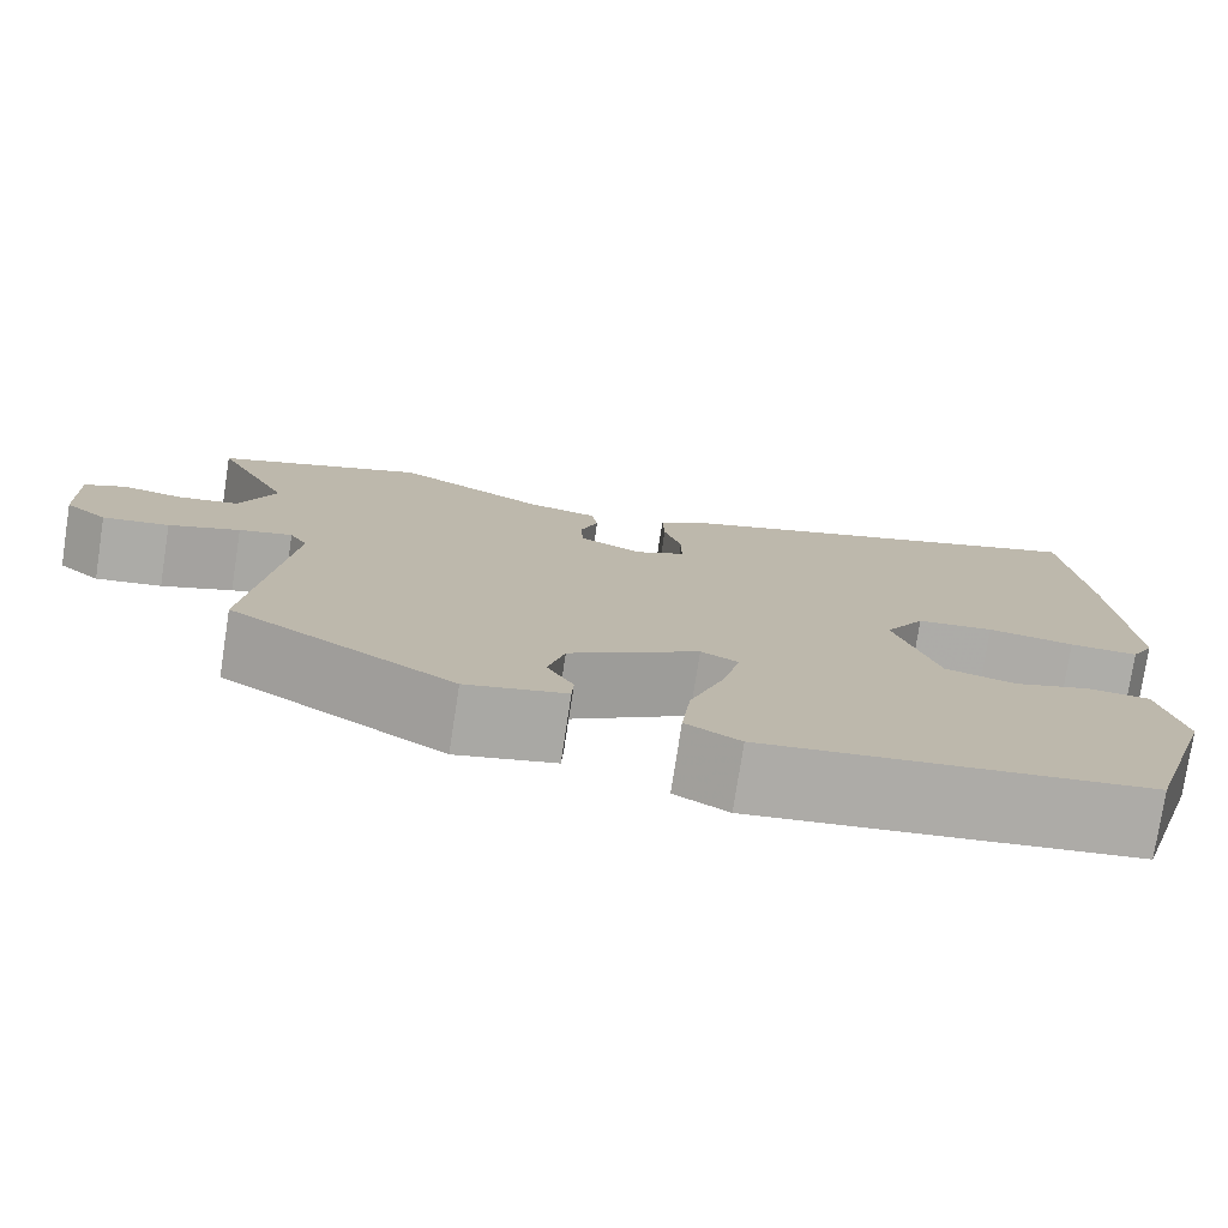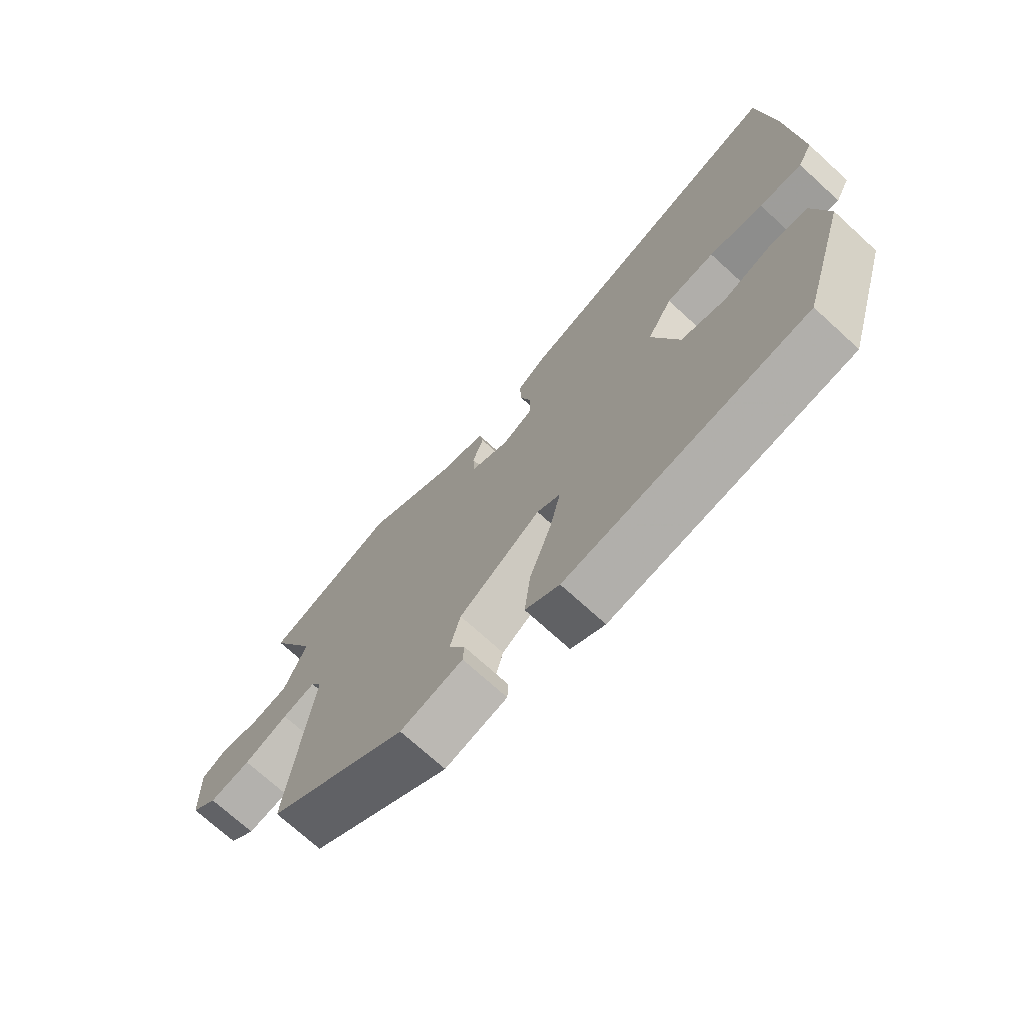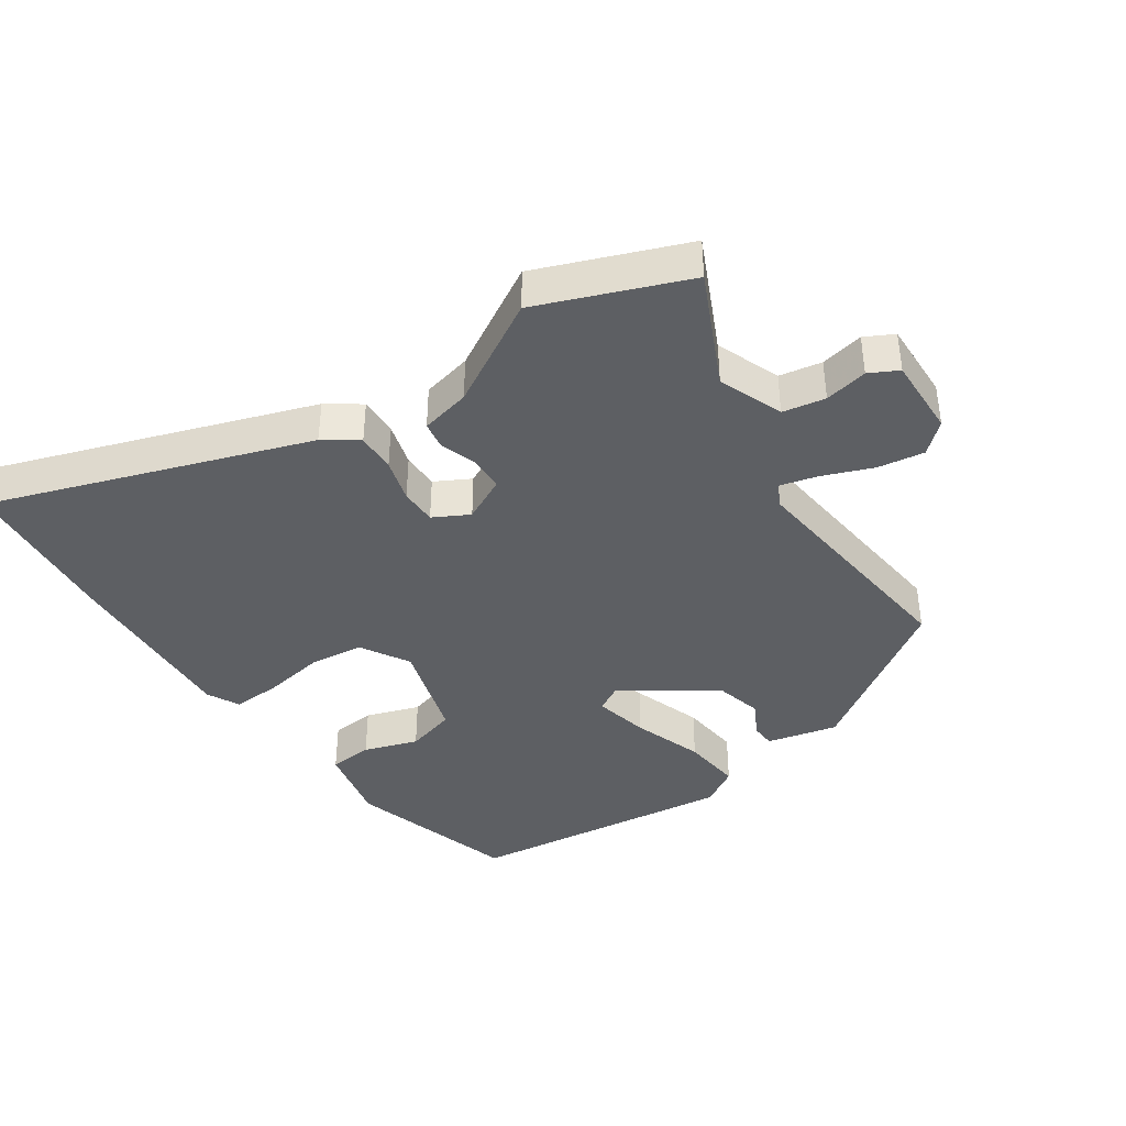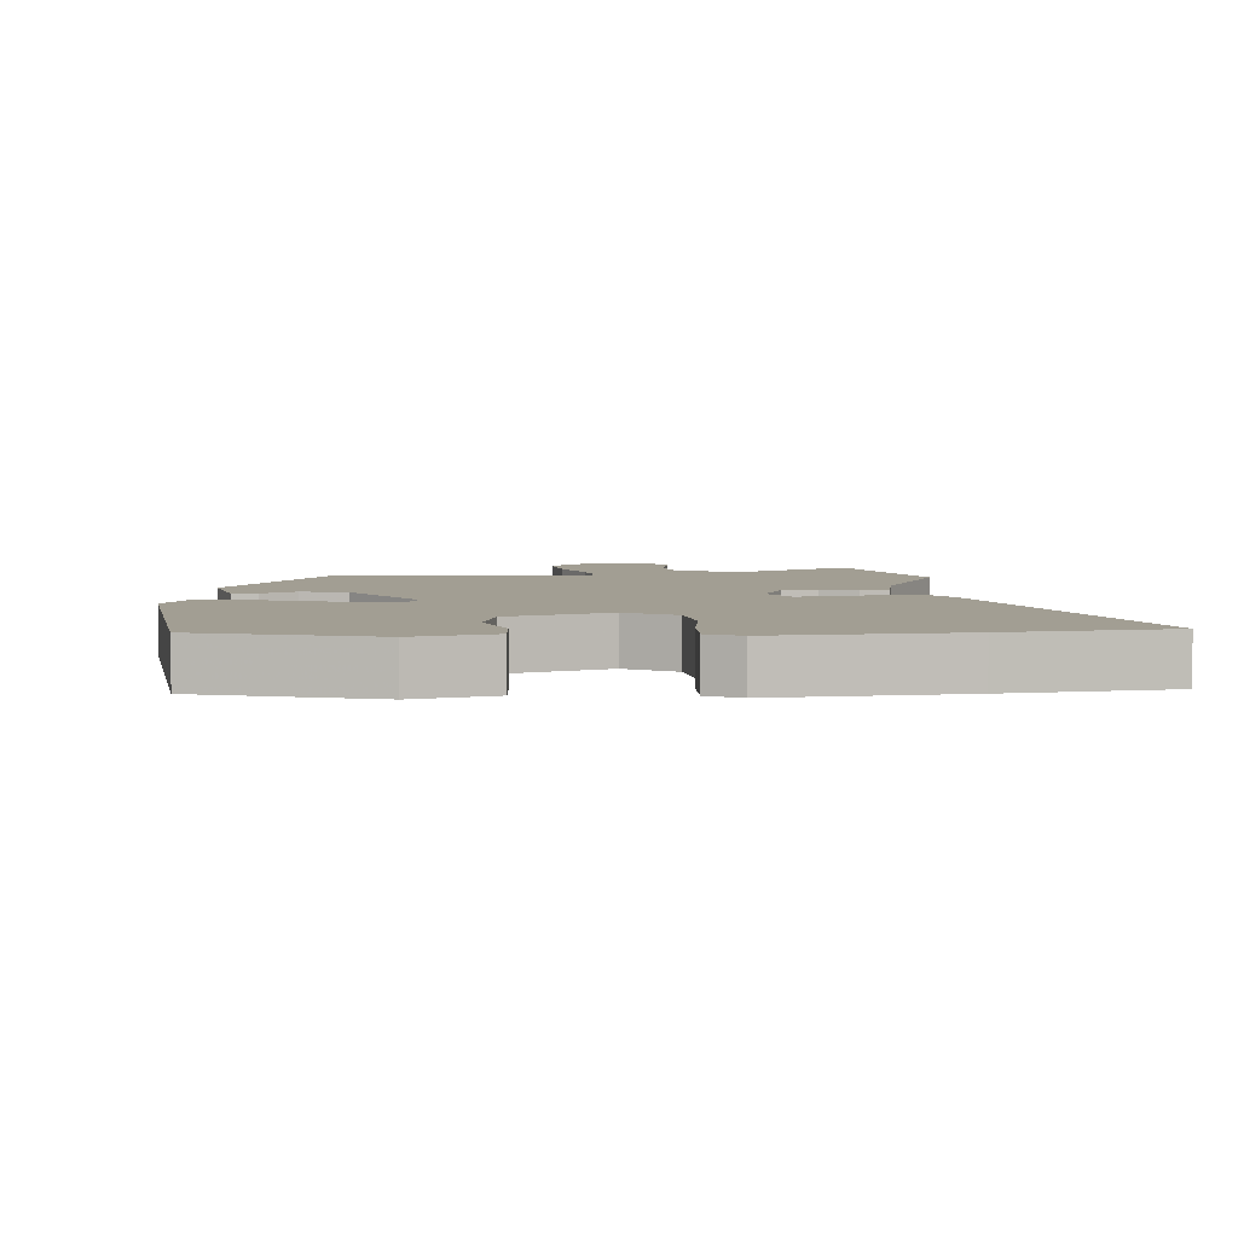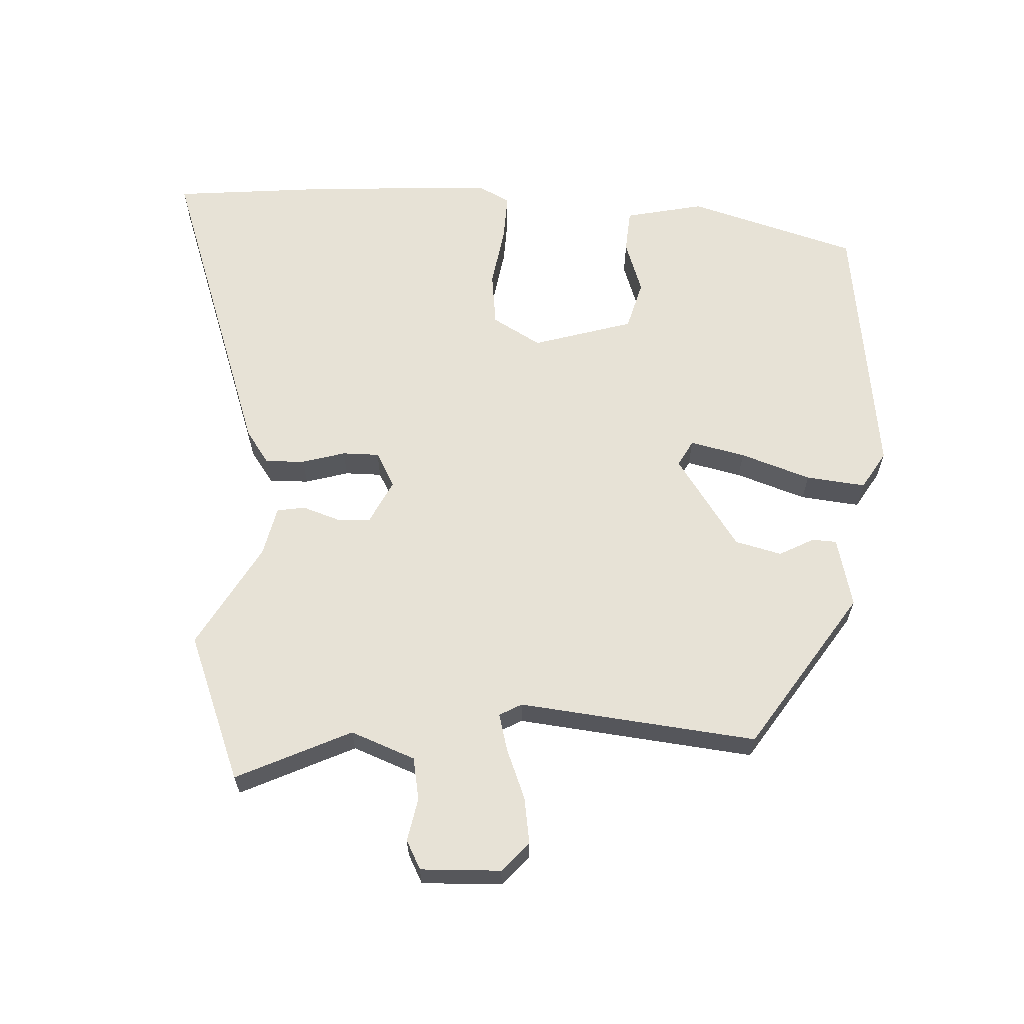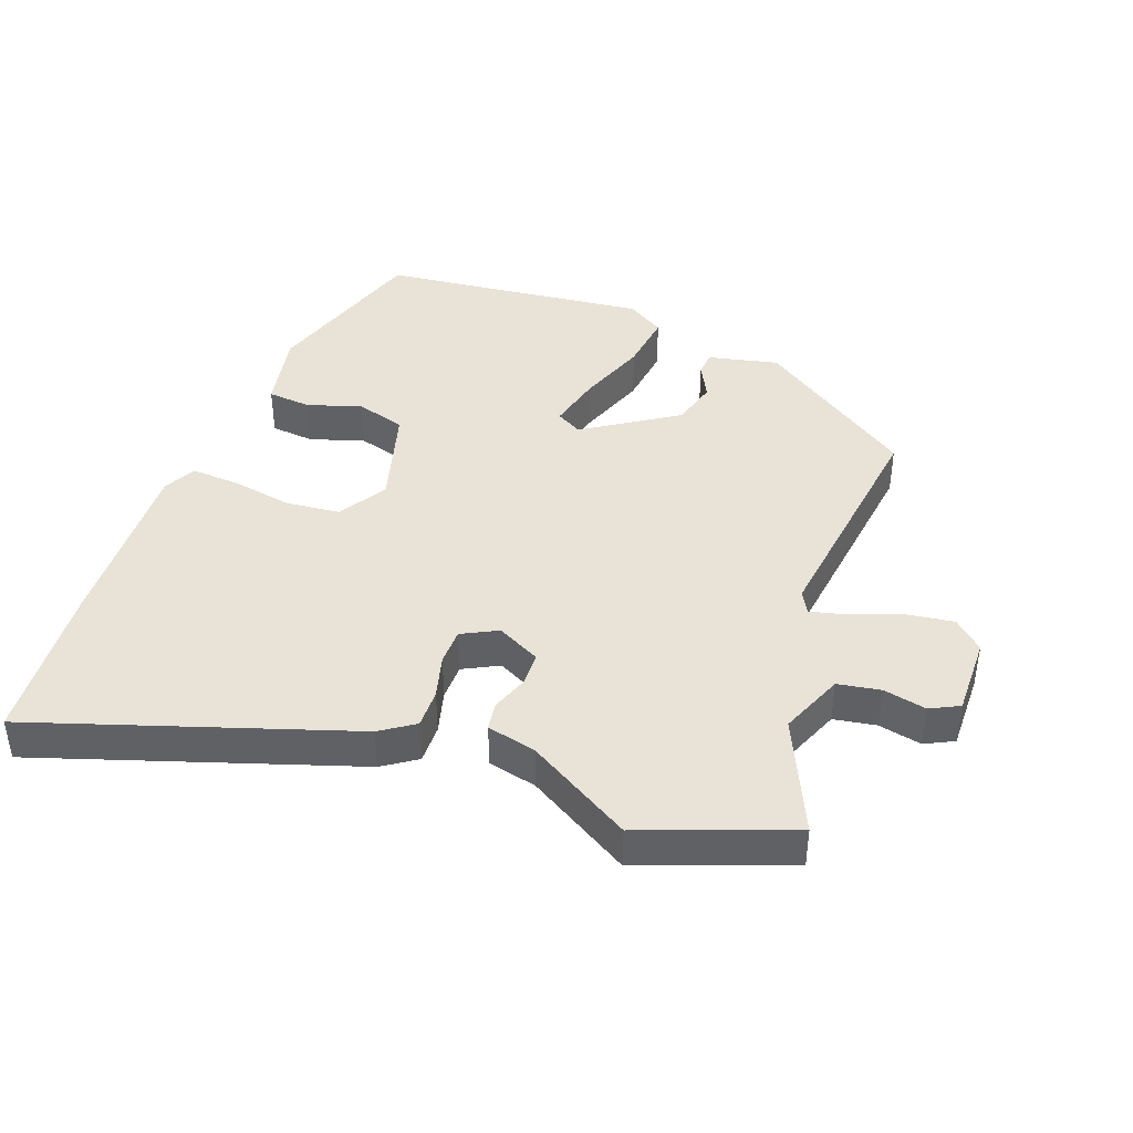
<metadata>
{"format":"obj","ext":"obj","renderer":"f3d","projection":"perspective","resolution":1024,"background":"white","views":[{"elev":-77.2,"azim":171.3,"up":"+Z"},{"elev":-72.3,"azim":-132.4,"up":"+Z"},{"elev":-40.2,"azim":34.4,"up":"+Y"},{"elev":5.0,"azim":-95.2,"up":"+Y"},{"elev":62.9,"azim":92.8,"up":"+Y"},{"elev":41.8,"azim":21.2,"up":"+Y"}]}
</metadata>
<code>
v 0.496 0.07 -0.334
v 0.256 0.07 -0.493
v 0.149 0.07 -0.467
v 0.147 0.07 -0.43
v 0.175 0.07 -0.377
v 0.157 0.07 -0.306
v 0.017 0.07 -0.211
v -0.023 0.07 -0.233
v -0.004 0.07 -0.317
v 0.033 0.07 -0.424
v 0.043 0.07 -0.515
v -0.015 0.07 -0.55
v -0.425 0.07 -0.498
v -0.502 0.07 -0.24
v -0.476 0.07 -0.119
v -0.409 0.07 -0.114
v -0.327 0.07 -0.142
v -0.251 0.07 -0.121
v -0.205 0.07 0.032
v -0.248 0.07 0.106
v -0.331 0.07 0.116
v -0.424 0.07 0.101
v -0.498 0.07 0.098
v -0.523 0.07 0.147
v -0.507 0.07 0.426
v -0.484 0.07 0.671
v -0.005 0.07 0.505
v 0.046 0.07 0.469
v 0.044 0.07 0.409
v 0.025 0.07 0.343
v 0.025 0.07 0.287
v 0.079 0.07 0.258
v 0.146 0.07 0.291
v 0.148 0.07 0.343
v 0.129 0.07 0.399
v 0.136 0.07 0.442
v 0.212 0.07 0.459
v 0.372 0.07 0.55
v 0.597 0.07 0.462
v 0.515 0.07 0.288
v 0.553 0.07 0.19
v 0.618 0.07 0.178
v 0.684 0.07 0.191
v 0.728 0.07 0.168
v 0.724 0.07 0.046
v 0.679 0.07 0.006
v 0.608 0.07 0.017
v 0.532 0.07 0.047
v 0.475 0.07 0.062
v 0.456 0.07 0.028
v 0.496 0 -0.334
v 0.256 0 -0.493
v 0.149 0 -0.467
v 0.147 0 -0.43
v 0.175 0 -0.377
v 0.157 0 -0.306
v 0.017 0 -0.211
v -0.023 0 -0.233
v -0.004 0 -0.317
v 0.033 0 -0.424
v 0.043 0 -0.515
v -0.015 0 -0.55
v -0.425 0 -0.498
v -0.502 0 -0.24
v -0.476 0 -0.119
v -0.409 0 -0.114
v -0.327 0 -0.142
v -0.251 0 -0.121
v -0.205 0 0.032
v -0.248 0 0.106
v -0.331 0 0.116
v -0.424 0 0.101
v -0.498 0 0.098
v -0.523 0 0.147
v -0.507 0 0.426
v -0.484 0 0.671
v -0.005 0 0.505
v 0.046 0 0.469
v 0.044 0 0.409
v 0.025 0 0.343
v 0.025 0 0.287
v 0.079 0 0.258
v 0.146 0 0.291
v 0.148 0 0.343
v 0.129 0 0.399
v 0.136 0 0.442
v 0.212 0 0.459
v 0.372 0 0.55
v 0.597 0 0.462
v 0.515 0 0.288
v 0.553 0 0.19
v 0.618 0 0.178
v 0.684 0 0.191
v 0.728 0 0.168
v 0.724 0 0.046
v 0.679 0 0.006
v 0.608 0 0.017
v 0.532 0 0.047
v 0.475 0 0.062
v 0.456 0 0.028
f 46 47 48
f 45 46 48
f 44 45 48
f 43 44 48
f 42 43 48
f 41 42 48 49
f 40 41 49
f 37 38 39 40
f 40 49 50
f 37 40 50
f 36 37 50
f 35 36 50
f 34 35 50
f 28 29 30
f 27 28 30
f 26 27 30
f 25 26 30
f 24 25 30
f 23 24 30
f 22 23 30
f 21 22 30
f 20 21 30 31
f 19 20 31 32
f 15 16 17
f 14 15 17
f 13 14 17
f 12 13 17
f 11 12 17
f 10 11 17
f 9 10 17
f 8 9 17 18
f 19 32 33
f 18 19 33
f 8 18 33
f 7 8 33
f 3 4 5
f 2 3 5
f 2 5 6
f 1 2 6
f 50 1 6
f 34 50 6
f 33 34 6
f 6 7 33
f 98 97 96
f 98 96 95
f 98 95 94
f 98 94 93
f 98 93 92
f 99 98 92 91
f 99 91 90
f 90 89 88 87
f 100 99 90
f 100 90 87
f 100 87 86
f 100 86 85
f 100 85 84
f 80 79 78
f 80 78 77
f 80 77 76
f 80 76 75
f 80 75 74
f 80 74 73
f 80 73 72
f 80 72 71
f 81 80 71 70
f 82 81 70 69
f 67 66 65
f 67 65 64
f 67 64 63
f 67 63 62
f 67 62 61
f 67 61 60
f 67 60 59
f 68 67 59 58
f 83 82 69
f 83 69 68
f 83 68 58
f 83 58 57
f 55 54 53
f 55 53 52
f 56 55 52
f 56 52 51
f 56 51 100
f 56 100 84
f 56 84 83
f 83 57 56
f 1 51 52 2
f 2 52 53 3
f 3 53 54 4
f 4 54 55 5
f 5 55 56 6
f 6 56 57 7
f 7 57 58 8
f 8 58 59 9
f 9 59 60 10
f 10 60 61 11
f 11 61 62 12
f 12 62 63 13
f 13 63 64 14
f 14 64 65 15
f 15 65 66 16
f 16 66 67 17
f 17 67 68 18
f 18 68 69 19
f 19 69 70 20
f 20 70 71 21
f 21 71 72 22
f 22 72 73 23
f 23 73 74 24
f 24 74 75 25
f 25 75 76 26
f 26 76 77 27
f 27 77 78 28
f 28 78 79 29
f 29 79 80 30
f 30 80 81 31
f 31 81 82 32
f 32 82 83 33
f 33 83 84 34
f 34 84 85 35
f 35 85 86 36
f 36 86 87 37
f 37 87 88 38
f 38 88 89 39
f 39 89 90 40
f 40 90 91 41
f 41 91 92 42
f 42 92 93 43
f 43 93 94 44
f 44 94 95 45
f 45 95 96 46
f 46 96 97 47
f 47 97 98 48
f 48 98 99 49
f 49 99 100 50
f 50 100 51 1

</code>
